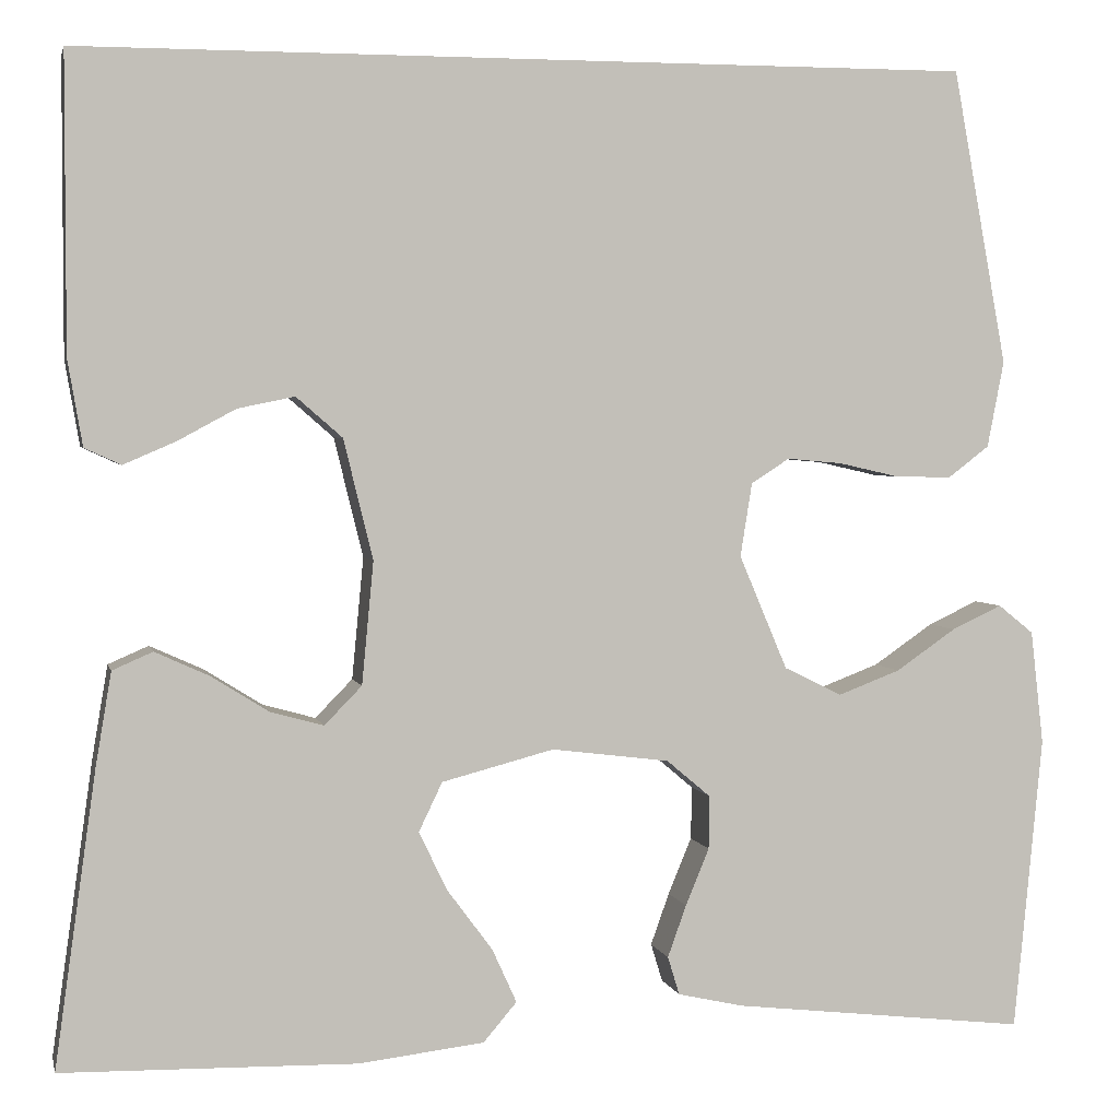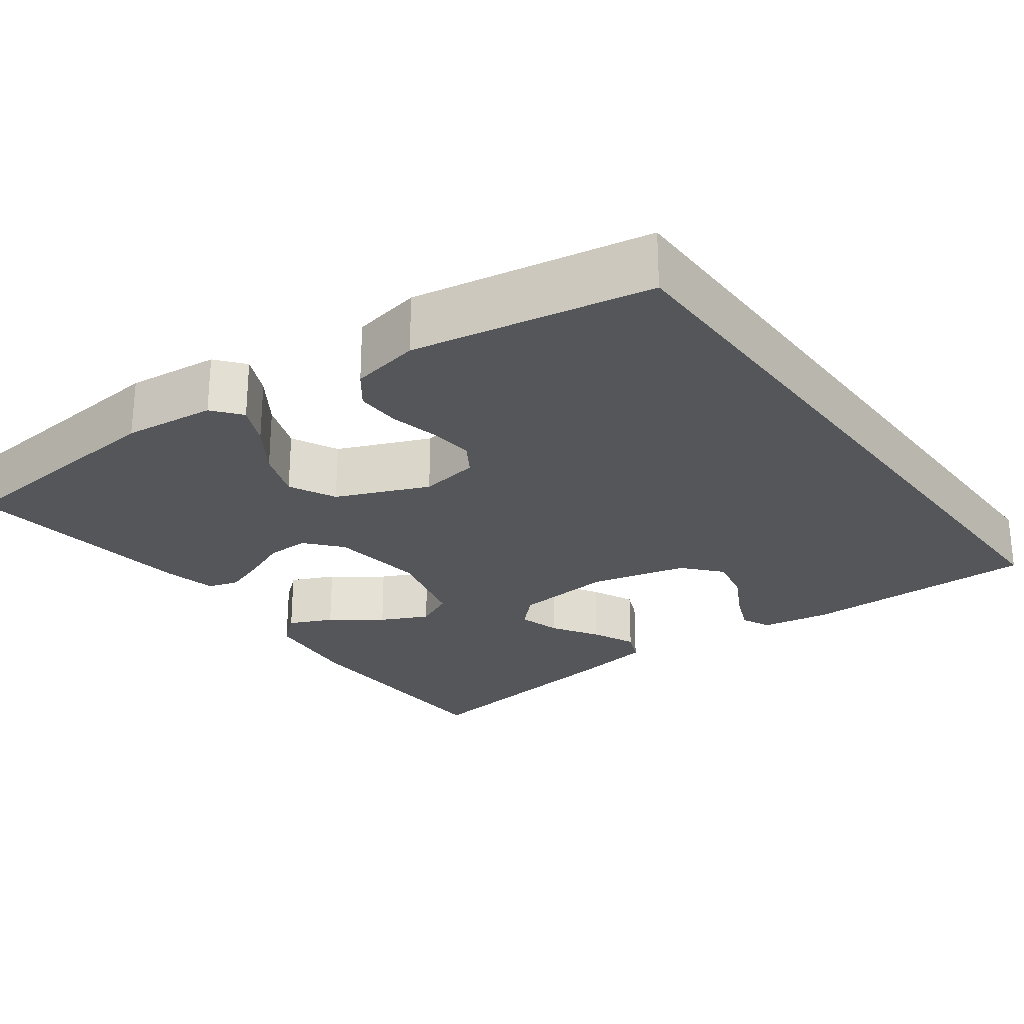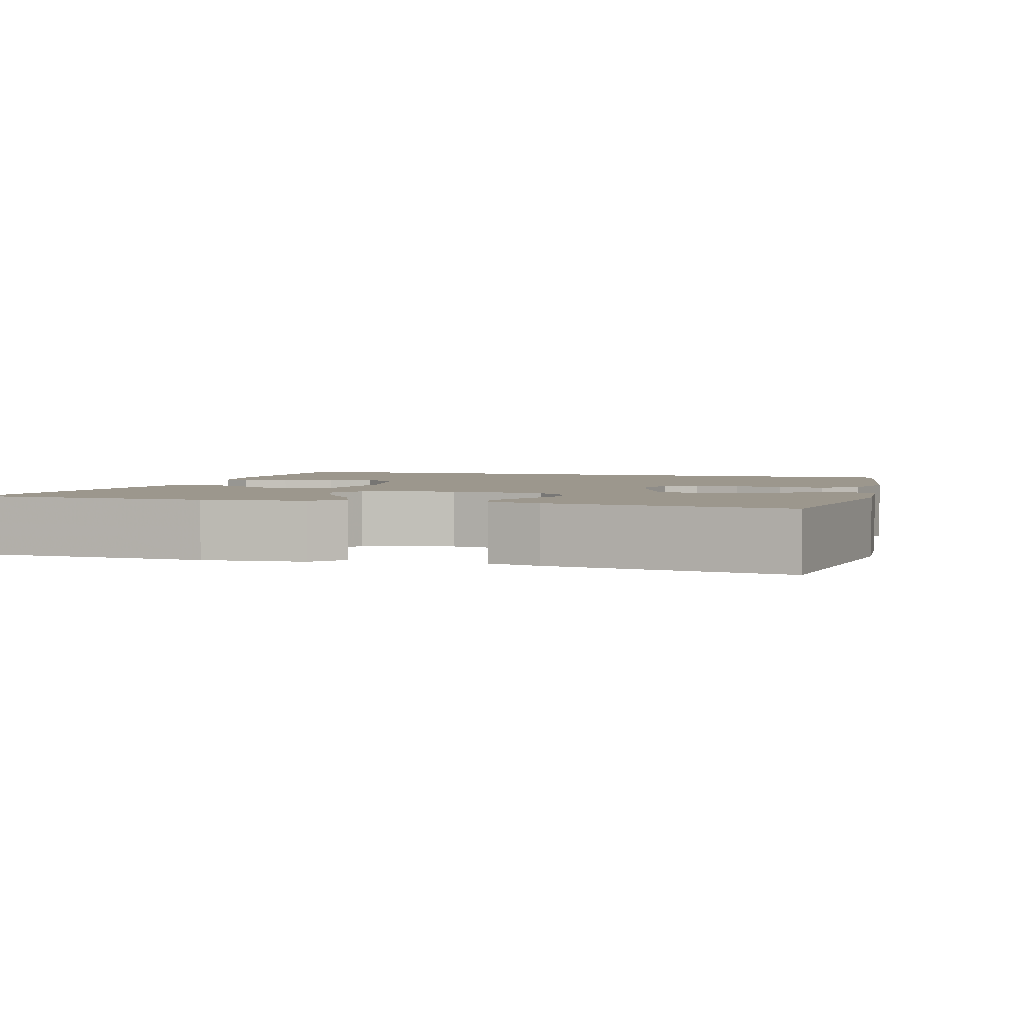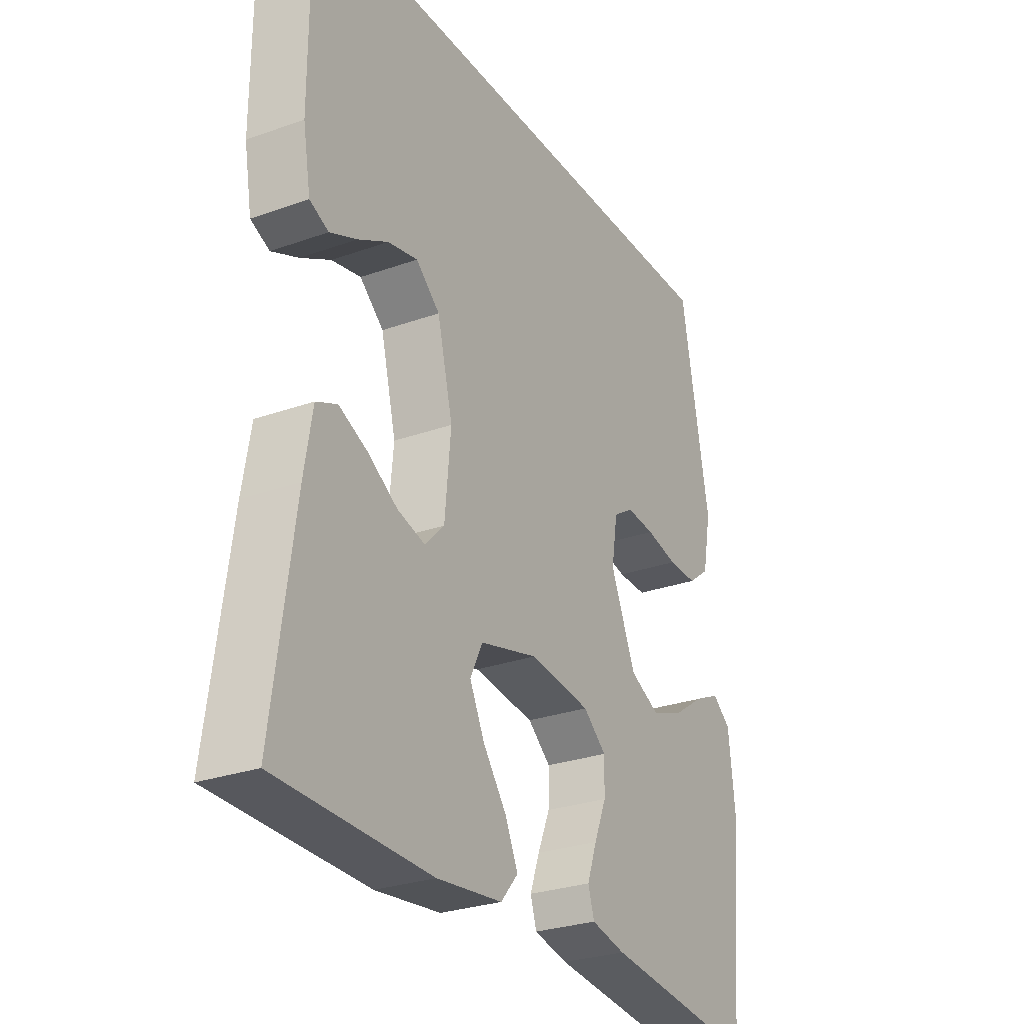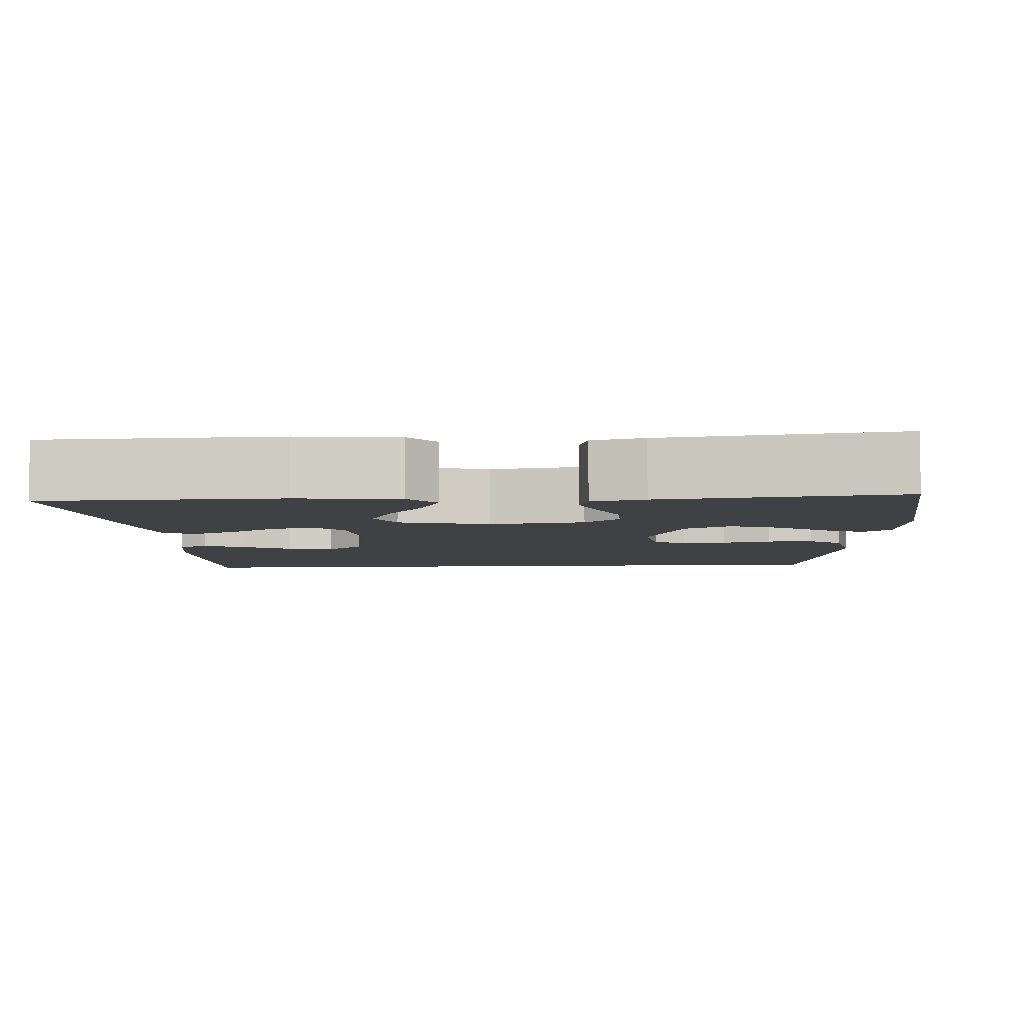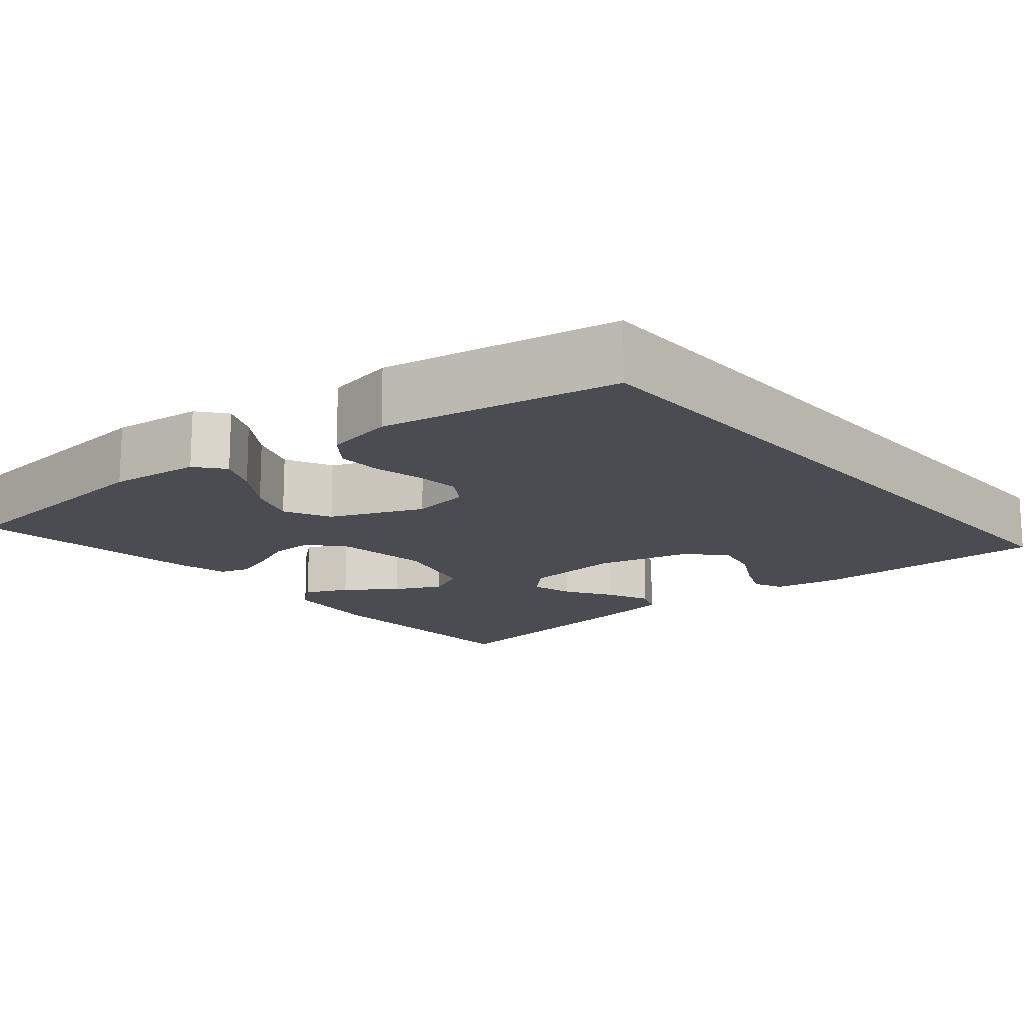
<metadata>
{"format":"obj","ext":"obj","renderer":"f3d","projection":"perspective","resolution":1024,"background":"white","views":[{"elev":3.0,"azim":167.6,"up":"+Z"},{"elev":-25.6,"azim":-53.4,"up":"+Y"},{"elev":2.9,"azim":-161.8,"up":"+Y"},{"elev":-27.9,"azim":118.6,"up":"+Z"},{"elev":-5.9,"azim":-176.0,"up":"+Y"},{"elev":-15.4,"azim":-49.8,"up":"+Y"}]}
</metadata>
<code>
v 0.482 0.07 0.5
v 0.482 0.07 0.2
v 0.467 0.07 0.113
v 0.43 0.07 0.096
v 0.377 0.07 0.119
v 0.318 0.07 0.151
v 0.26 0.07 0.163
v 0.213 0.07 0.122
v 0.183 0.07 0
v 0.195 0.07 -0.125
v 0.233 0.07 -0.164
v 0.287 0.07 -0.149
v 0.346 0.07 -0.112
v 0.401 0.07 -0.087
v 0.442 0.07 -0.105
v 0.458 0.07 -0.2
v 0.5 0.07 -0.5
v 0.2 0.07 -0.506
v 0.072 0.07 -0.491
v 0.038 0.07 -0.451
v 0.063 0.07 -0.396
v 0.109 0.07 -0.334
v 0.138 0.07 -0.274
v 0.114 0.07 -0.224
v 0 0.07 -0.194
v -0.12 0.07 -0.209
v -0.165 0.07 -0.247
v -0.164 0.07 -0.301
v -0.14 0.07 -0.359
v -0.121 0.07 -0.412
v -0.133 0.07 -0.451
v -0.2 0.07 -0.466
v -0.5 0.07 -0.5
v -0.529 0.07 -0.2
v -0.516 0.07 -0.084
v -0.48 0.07 -0.055
v -0.429 0.07 -0.079
v -0.368 0.07 -0.121
v -0.305 0.07 -0.145
v -0.246 0.07 -0.116
v -0.197 0.07 0
v -0.209 0.07 0.075
v -0.248 0.07 0.1
v -0.304 0.07 0.095
v -0.366 0.07 0.081
v -0.423 0.07 0.08
v -0.465 0.07 0.112
v -0.482 0.07 0.2
v -0.427 0.07 0.5
v 0.482 0 0.5
v 0.482 0 0.2
v 0.467 0 0.113
v 0.43 0 0.096
v 0.377 0 0.119
v 0.318 0 0.151
v 0.26 0 0.163
v 0.213 0 0.122
v 0.183 0 0
v 0.195 0 -0.125
v 0.233 0 -0.164
v 0.287 0 -0.149
v 0.346 0 -0.112
v 0.401 0 -0.087
v 0.442 0 -0.105
v 0.458 0 -0.2
v 0.5 0 -0.5
v 0.2 0 -0.506
v 0.072 0 -0.491
v 0.038 0 -0.451
v 0.063 0 -0.396
v 0.109 0 -0.334
v 0.138 0 -0.274
v 0.114 0 -0.224
v 0 0 -0.194
v -0.12 0 -0.209
v -0.165 0 -0.247
v -0.164 0 -0.301
v -0.14 0 -0.359
v -0.121 0 -0.412
v -0.133 0 -0.451
v -0.2 0 -0.466
v -0.5 0 -0.5
v -0.529 0 -0.2
v -0.516 0 -0.084
v -0.48 0 -0.055
v -0.429 0 -0.079
v -0.368 0 -0.121
v -0.305 0 -0.145
v -0.246 0 -0.116
v -0.197 0 0
v -0.209 0 0.075
v -0.248 0 0.1
v -0.304 0 0.095
v -0.366 0 0.081
v -0.423 0 0.08
v -0.465 0 0.112
v -0.482 0 0.2
v -0.427 0 0.5
f 44 45 46 47
f 43 44 47 48
f 35 36 37 38
f 35 38 39
f 34 35 39
f 33 34 39
f 32 33 39 40
f 28 29 30 31
f 28 31 32 40
f 19 20 21 22
f 19 22 23
f 18 19 23
f 17 18 23
f 16 17 23 24
f 12 13 14 15
f 12 15 16 24
f 3 4 5 6
f 1 2 3 6
f 1 6 7
f 43 48 49 1
f 27 28 40 41
f 26 27 41
f 25 26 41 42
f 24 25 42
f 11 12 24
f 10 11 24 42
f 9 10 42 43
f 43 1 7 8
f 8 9 43
f 96 95 94 93
f 97 96 93 92
f 87 86 85 84
f 88 87 84
f 88 84 83
f 88 83 82
f 89 88 82 81
f 80 79 78 77
f 89 81 80 77
f 71 70 69 68
f 72 71 68
f 72 68 67
f 72 67 66
f 73 72 66 65
f 64 63 62 61
f 73 65 64 61
f 55 54 53 52
f 55 52 51 50
f 56 55 50
f 50 98 97 92
f 90 89 77 76
f 90 76 75
f 91 90 75 74
f 91 74 73
f 73 61 60
f 91 73 60 59
f 92 91 59 58
f 57 56 50 92
f 92 58 57
f 1 50 51 2
f 2 51 52 3
f 3 52 53 4
f 4 53 54 5
f 5 54 55 6
f 6 55 56 7
f 7 56 57 8
f 8 57 58 9
f 9 58 59 10
f 10 59 60 11
f 11 60 61 12
f 12 61 62 13
f 13 62 63 14
f 14 63 64 15
f 15 64 65 16
f 16 65 66 17
f 17 66 67 18
f 18 67 68 19
f 19 68 69 20
f 20 69 70 21
f 21 70 71 22
f 22 71 72 23
f 23 72 73 24
f 24 73 74 25
f 25 74 75 26
f 26 75 76 27
f 27 76 77 28
f 28 77 78 29
f 29 78 79 30
f 30 79 80 31
f 31 80 81 32
f 32 81 82 33
f 33 82 83 34
f 34 83 84 35
f 35 84 85 36
f 36 85 86 37
f 37 86 87 38
f 38 87 88 39
f 39 88 89 40
f 40 89 90 41
f 41 90 91 42
f 42 91 92 43
f 43 92 93 44
f 44 93 94 45
f 45 94 95 46
f 46 95 96 47
f 47 96 97 48
f 48 97 98 49
f 49 98 50 1

</code>
